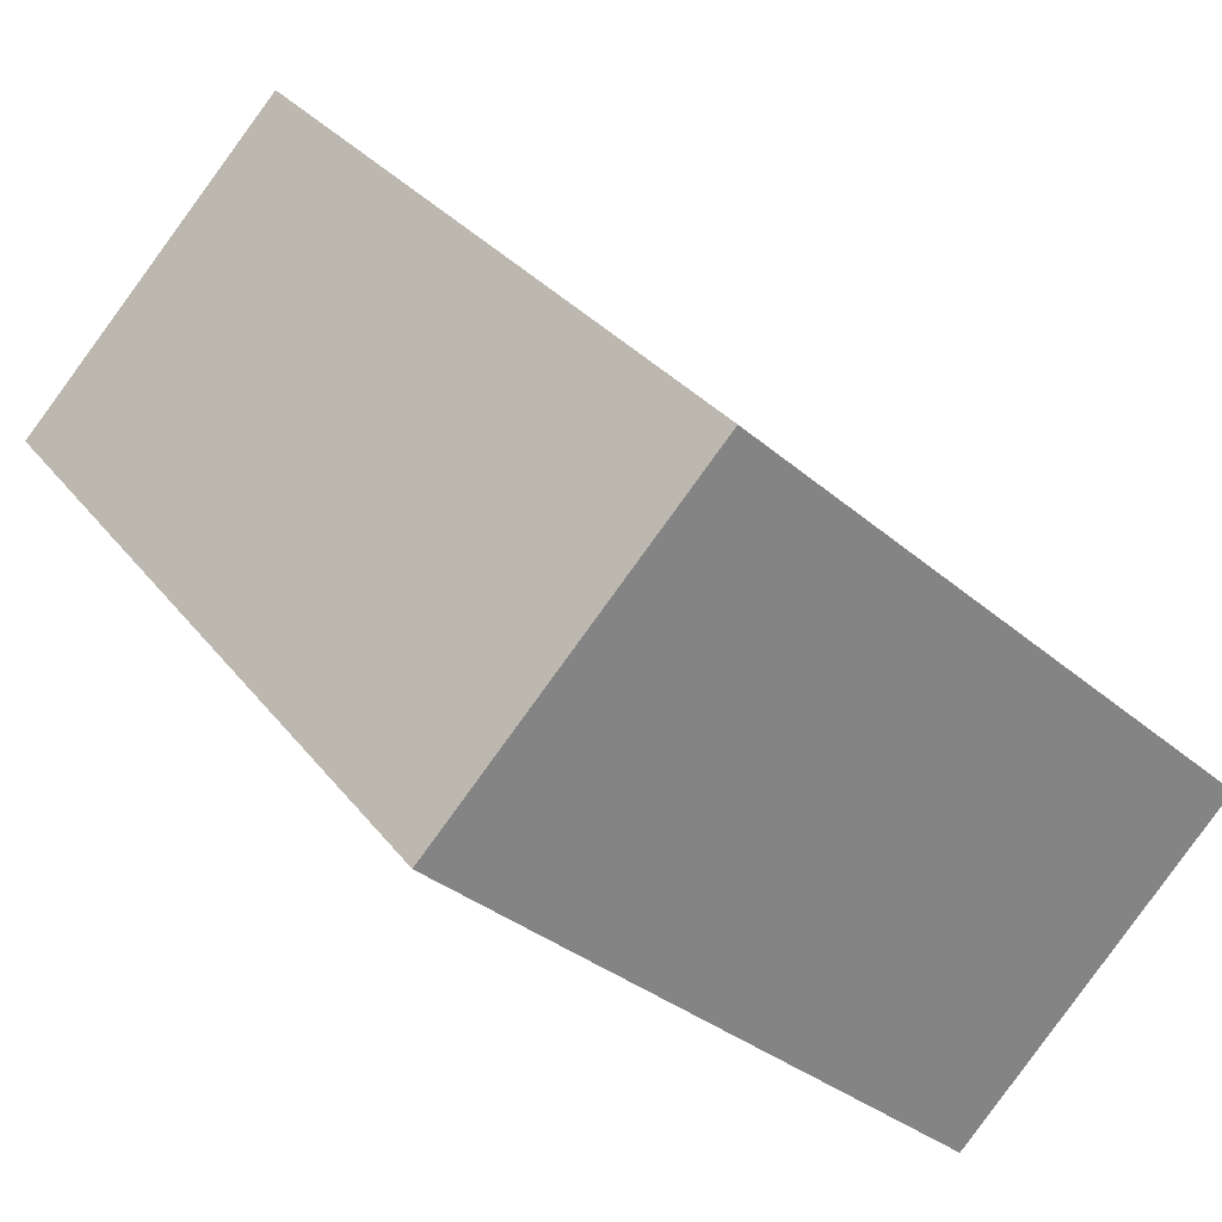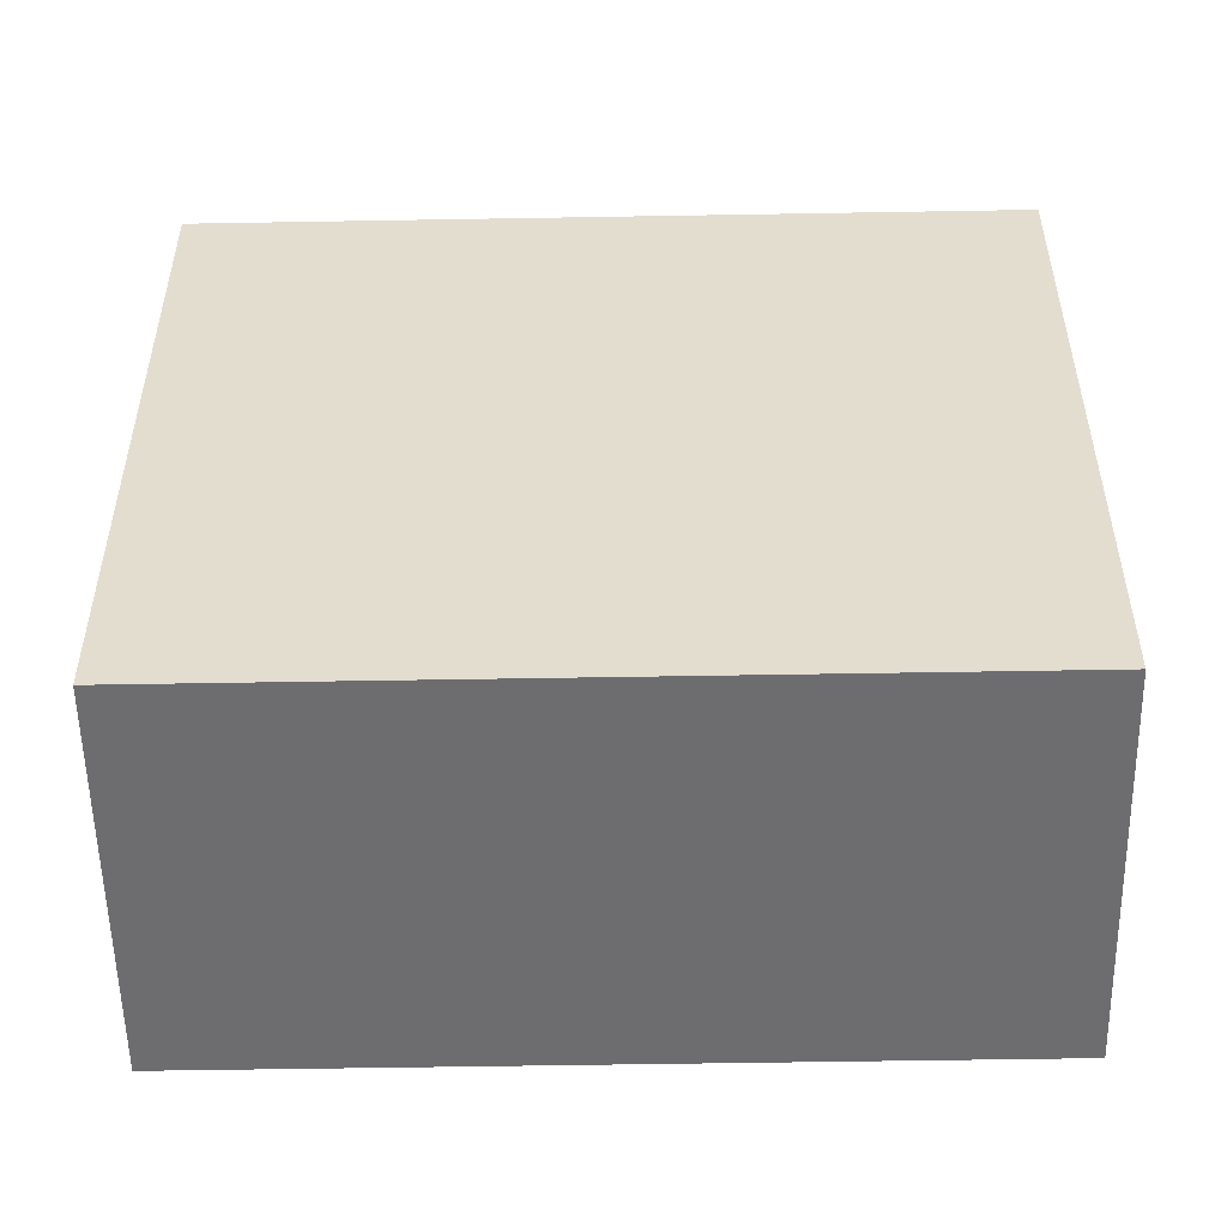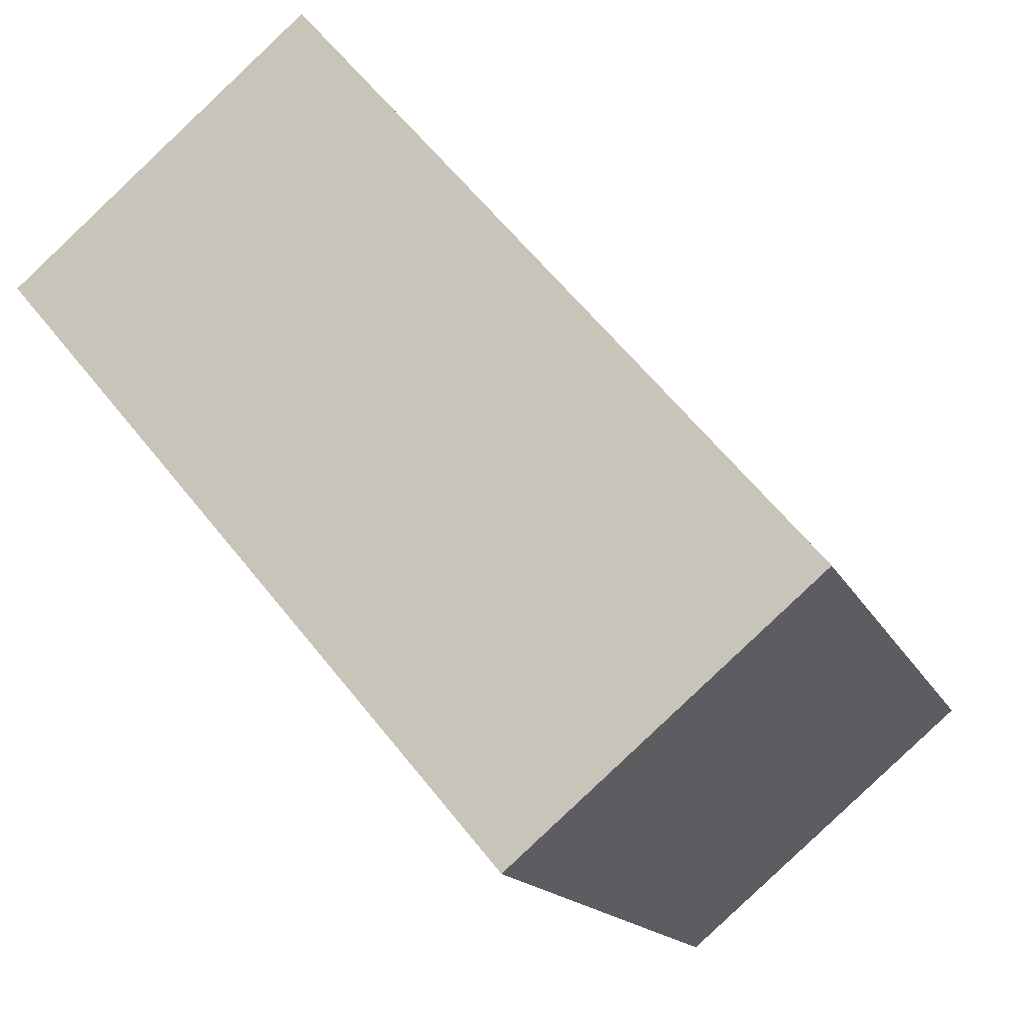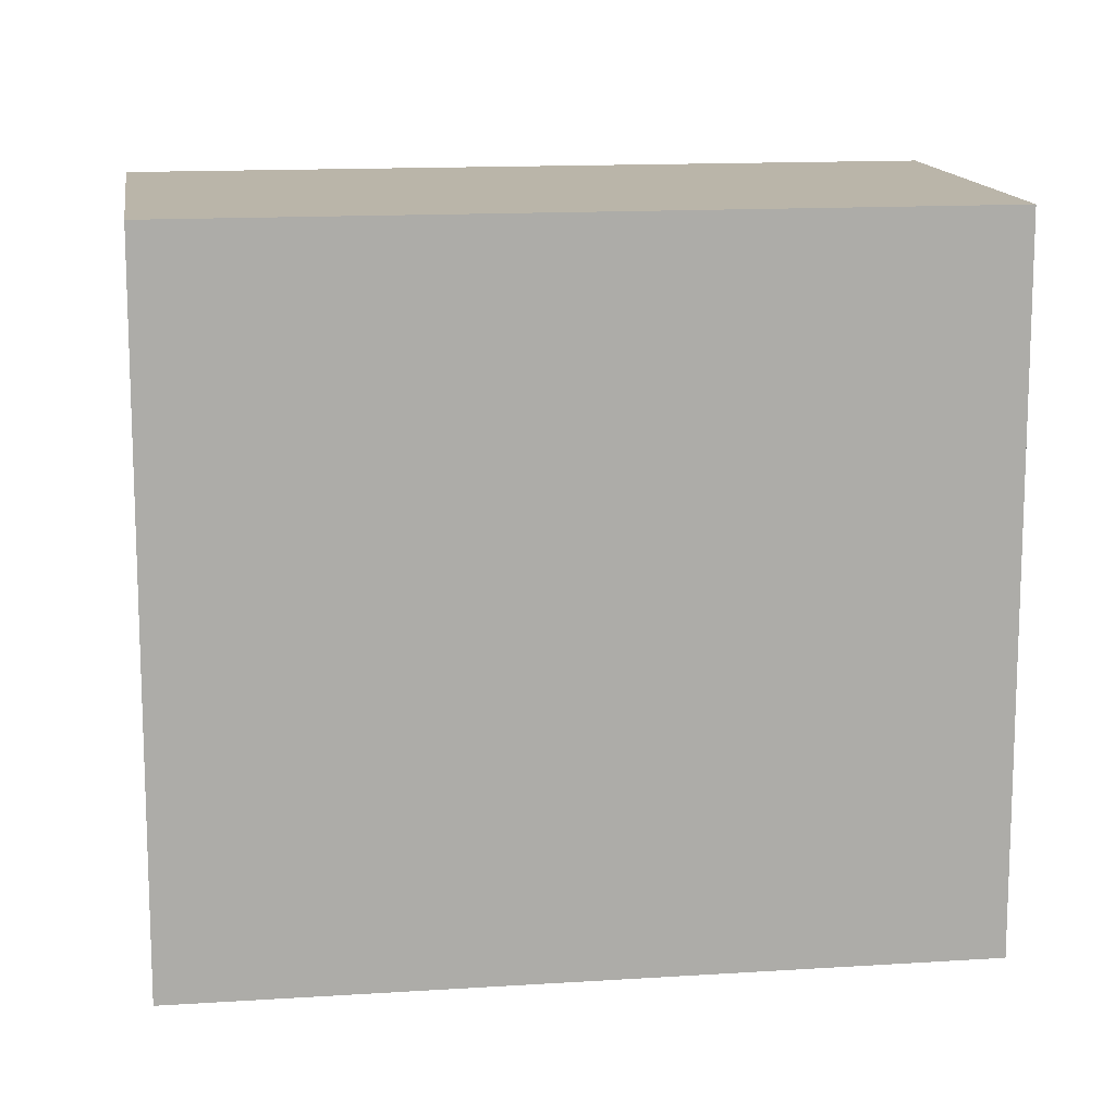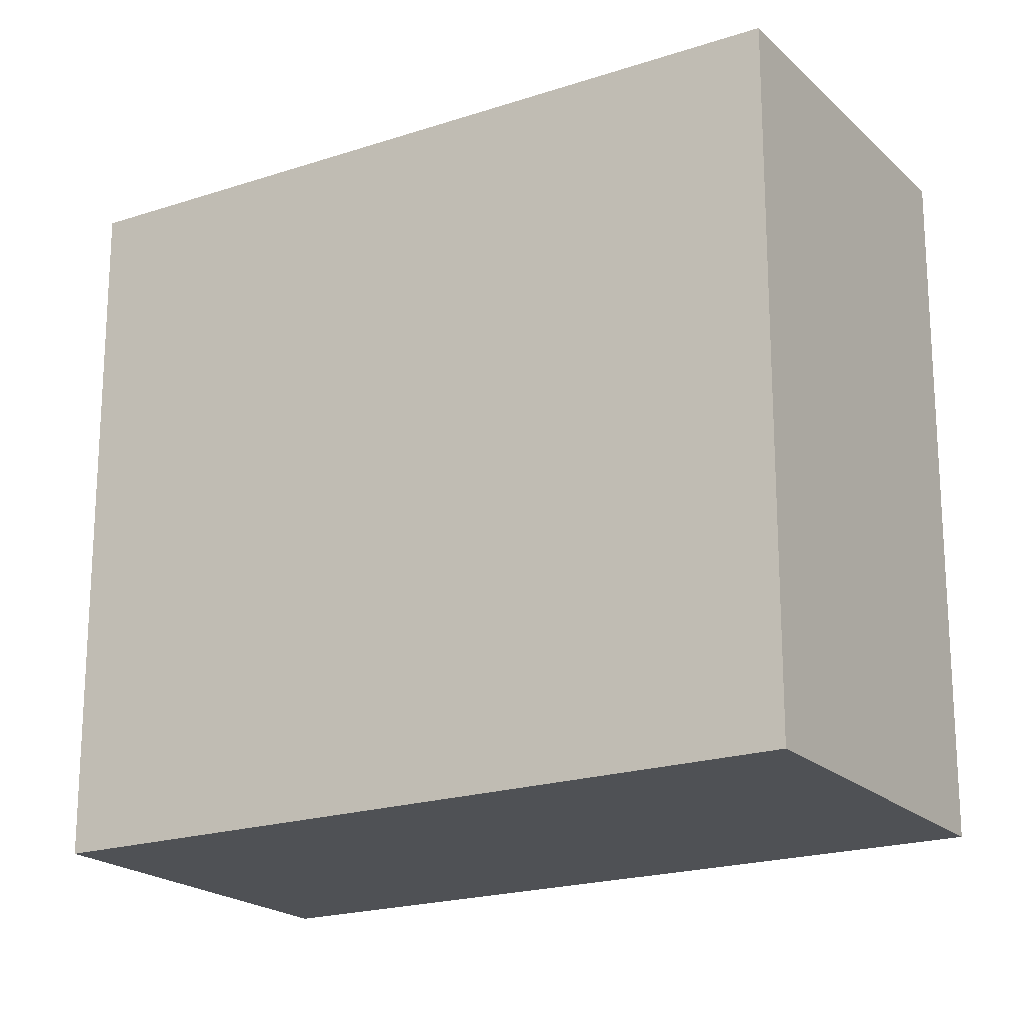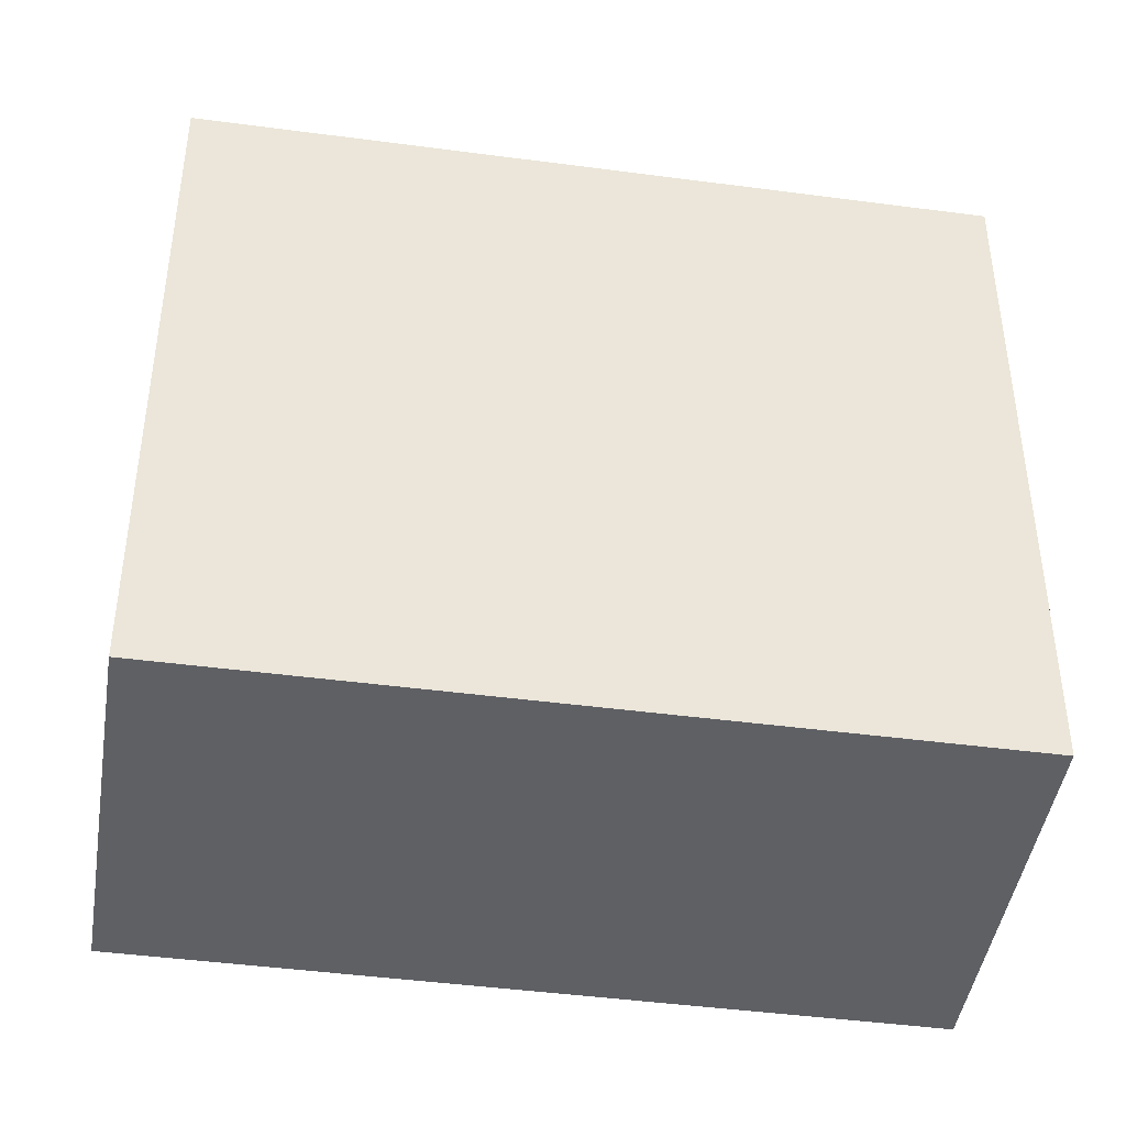
<metadata>
{"format":"obj","ext":"obj","renderer":"f3d","projection":"perspective","resolution":1024,"background":"white","views":[{"elev":-31.9,"azim":-140.6,"up":"+Z"},{"elev":-54.1,"azim":131.3,"up":"+Y"},{"elev":-15.3,"azim":-162.0,"up":"+Z"},{"elev":13.7,"azim":121.9,"up":"+Y"},{"elev":-20.1,"azim":-18.3,"up":"+Y"},{"elev":-44.2,"azim":-58.6,"up":"+Y"}]}
</metadata>
<code>
v  1.928 2.661 2.278
v  1.137 2.661 -0.963
v  0 2.661 1.629e-16
v  1.323 2.661 -0.743
v  3.065 2.661 1.316
v  1.137 5.897e-17 -0.963
v  0 0 0
v  1.928 -1.395e-16 2.278
v  3.065 -8.058e-17 1.316
v  1.323 4.55e-17 -0.743
g defaultobject
f 1 2 3
f 2 1 4
f 4 1 5
f 6 3 2
f 3 6 7
f 7 1 3
f 1 7 8
f 8 5 1
f 5 8 9
f 4 6 2
f 6 4 5
f 6 5 10
f 10 5 9
f 10 7 6
f 7 10 8
f 8 10 9

</code>
